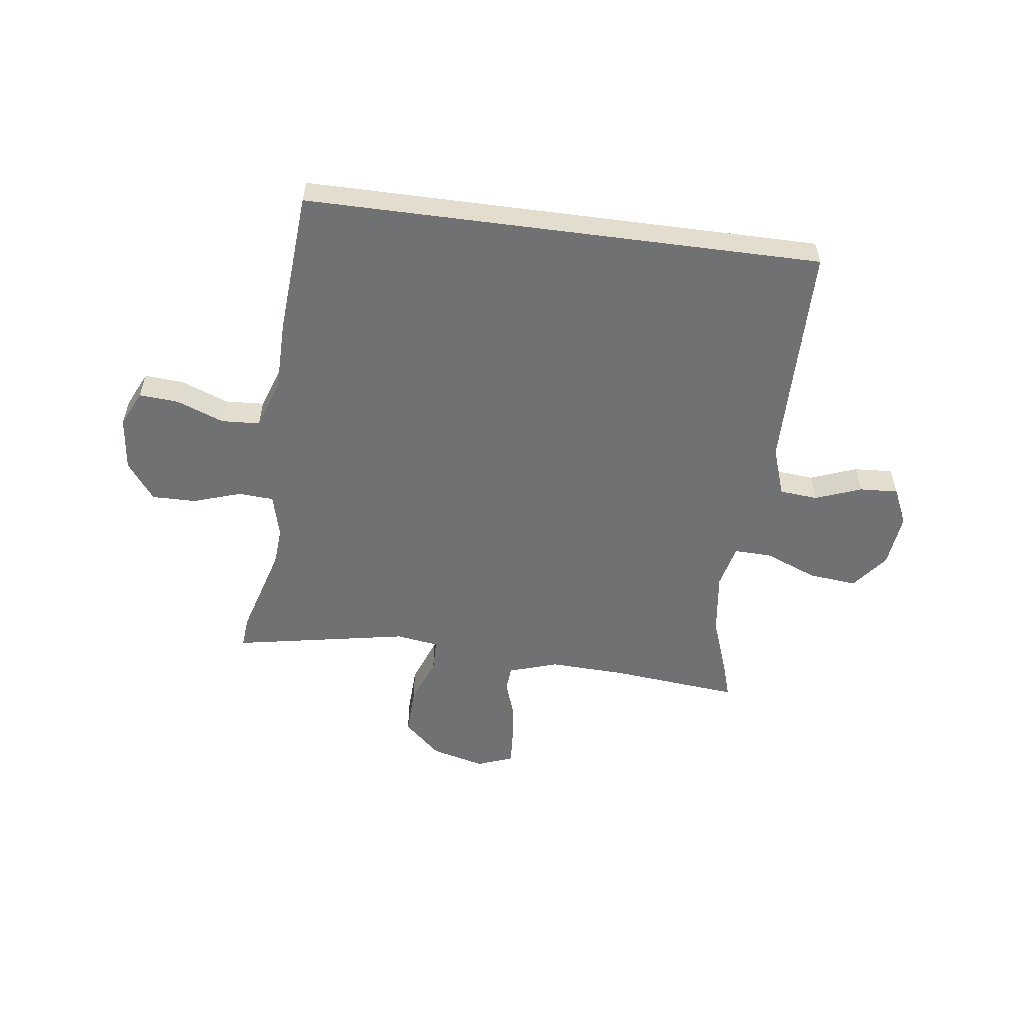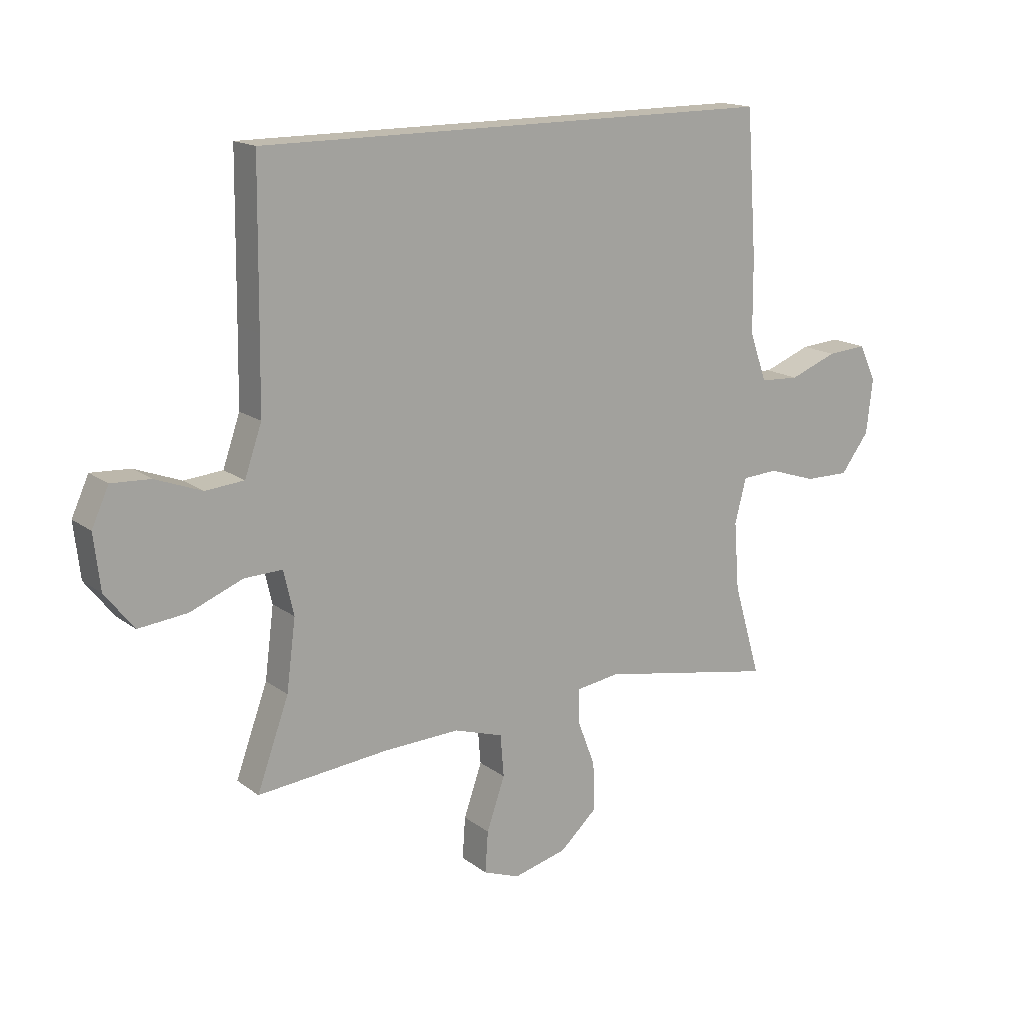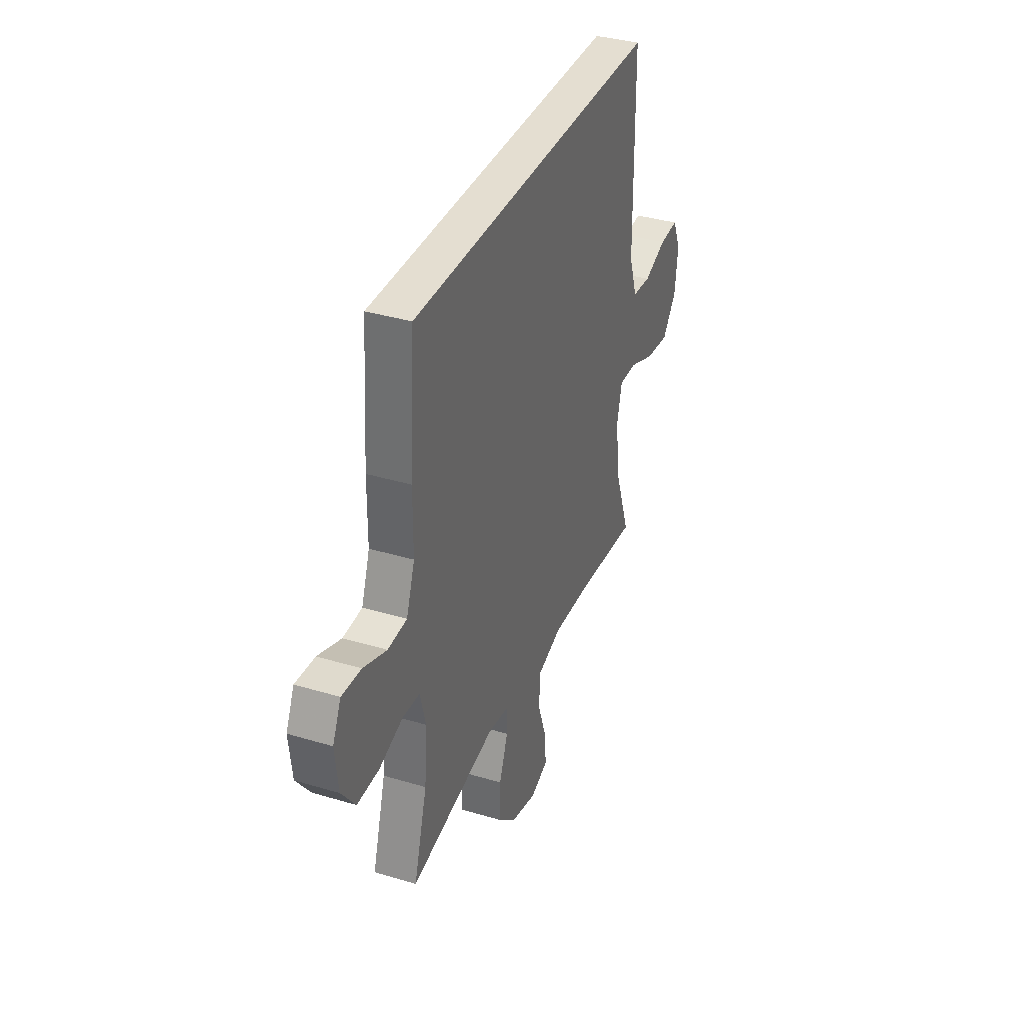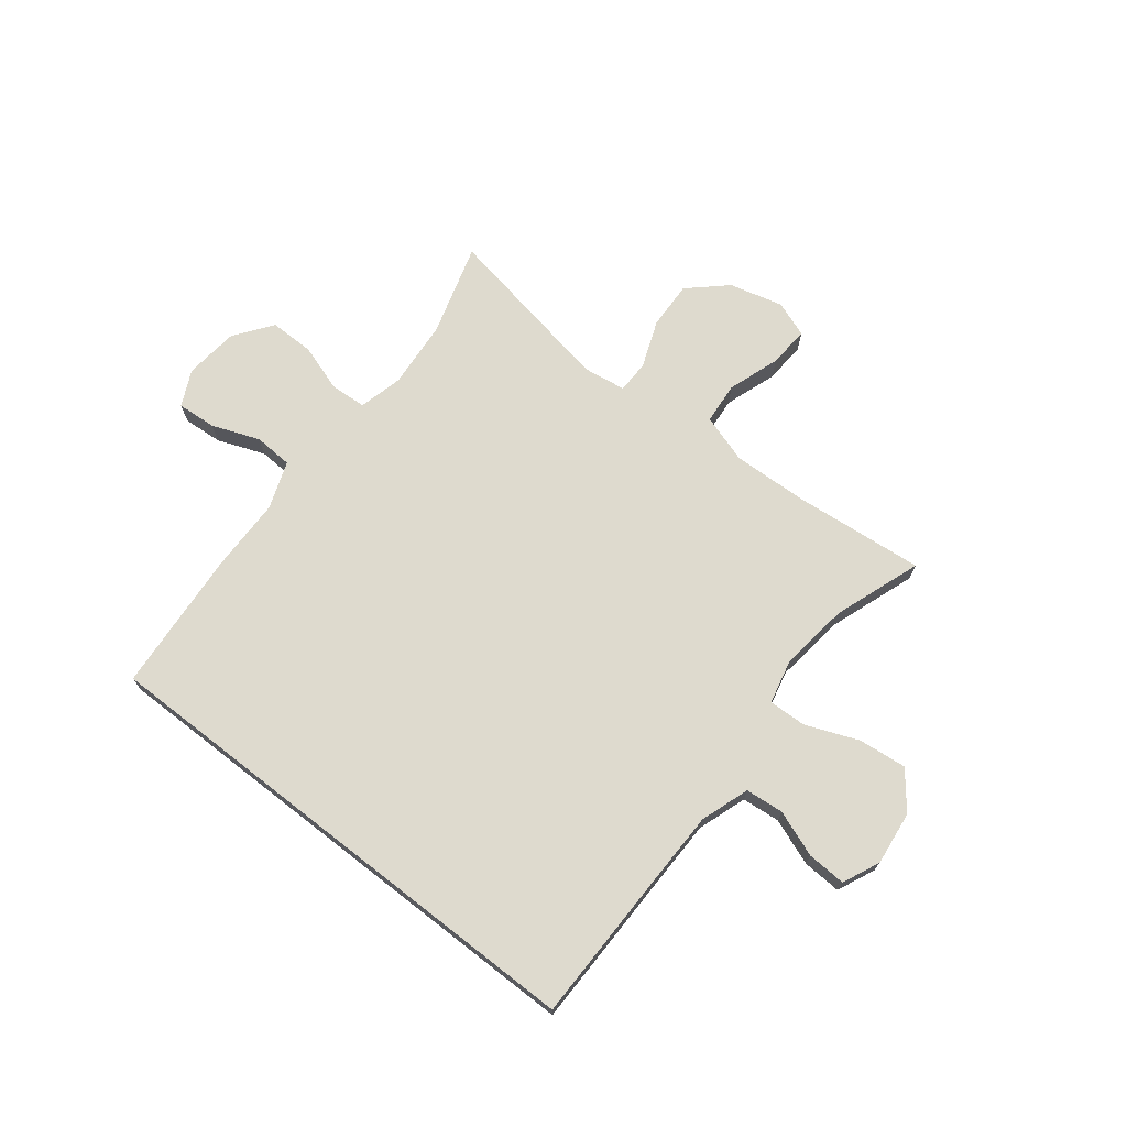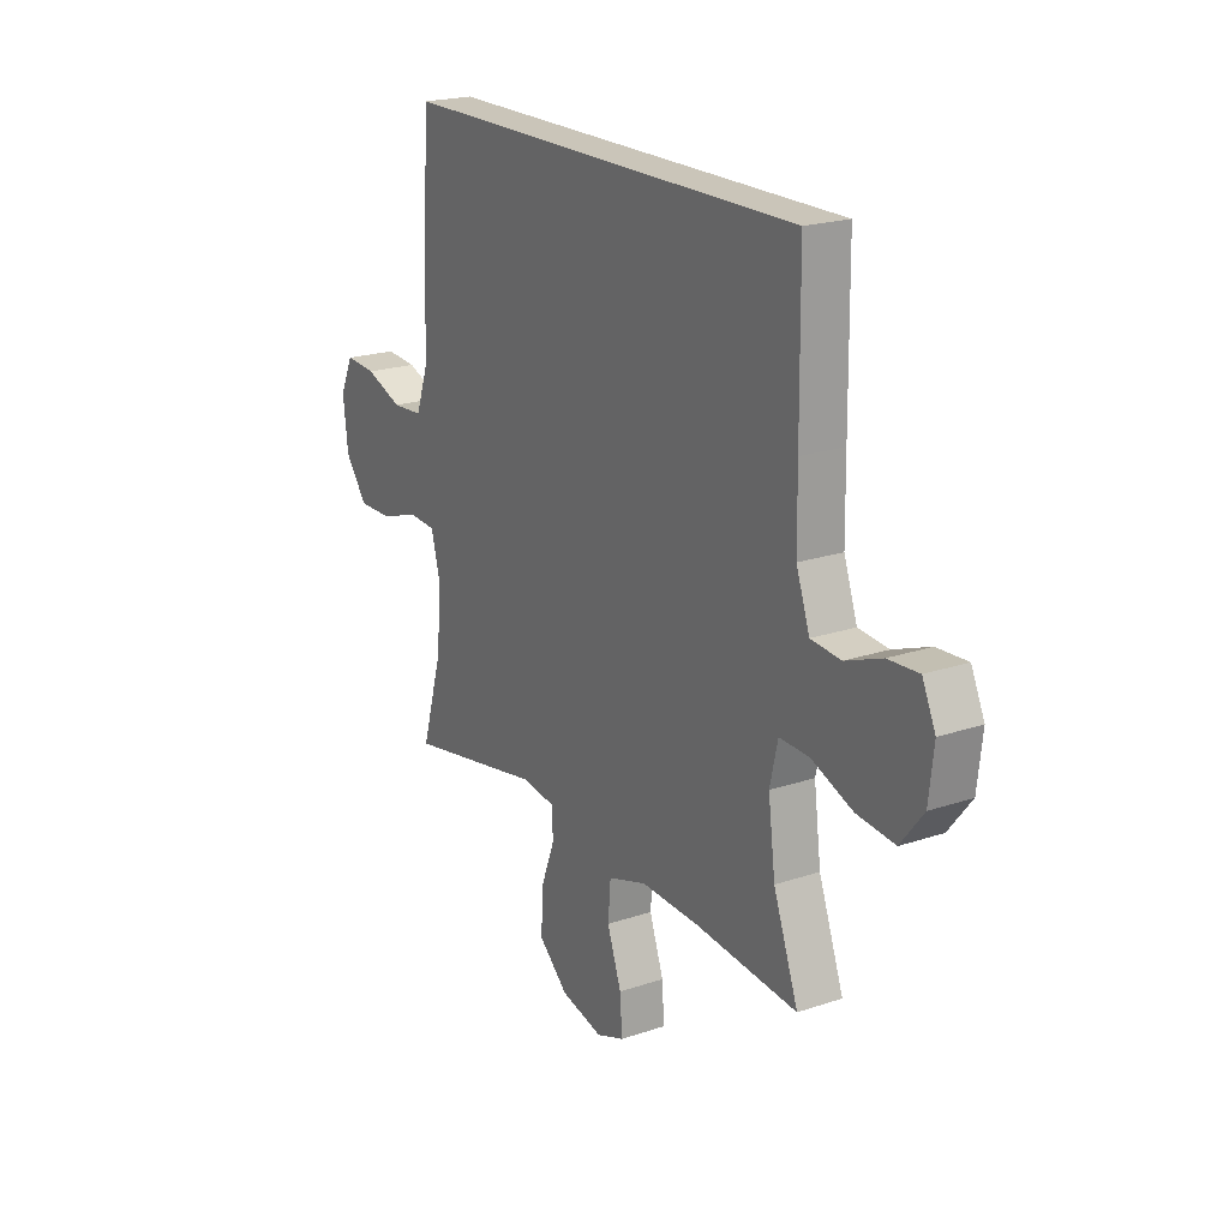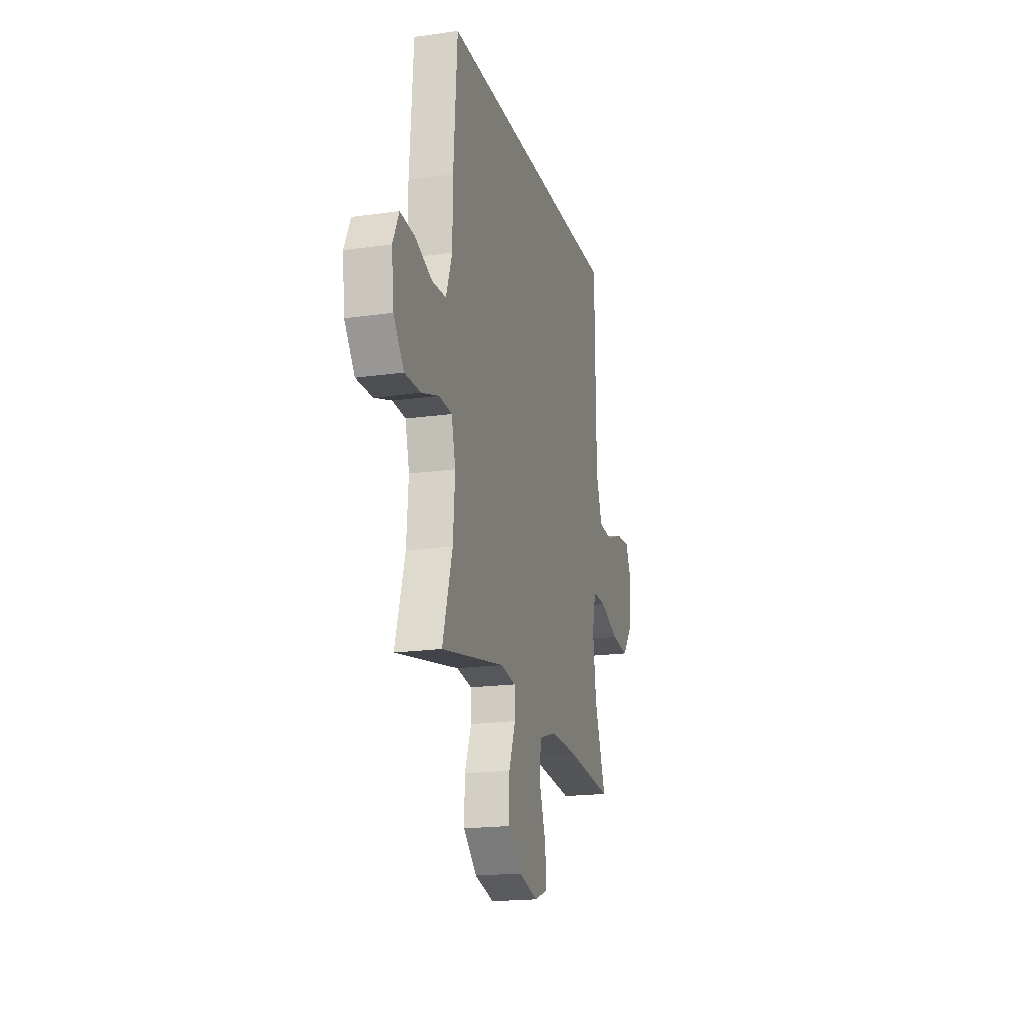
<metadata>
{"format":"obj","ext":"obj","renderer":"f3d","projection":"perspective","resolution":1024,"background":"white","views":[{"elev":-55.1,"azim":-7.5,"up":"+Y"},{"elev":16.1,"azim":145.9,"up":"+Z"},{"elev":36.4,"azim":-68.6,"up":"+Z"},{"elev":71.1,"azim":37.9,"up":"+Y"},{"elev":20.7,"azim":58.6,"up":"+Z"},{"elev":-18.8,"azim":-74.9,"up":"+Z"}]}
</metadata>
<code>
v -0.5 0.07 -0.5
v -0.452 0.07 -0.336
v -0.443 0.07 -0.216
v -0.463 0.07 -0.138
v -0.526 0.07 -0.134
v -0.611 0.07 -0.162
v -0.69 0.07 -0.163
v -0.74 0.07 -0.096
v -0.751 0.07 0
v -0.721 0.07 0.064
v -0.651 0.07 0.059
v -0.567 0.07 0.027
v -0.498 0.07 0.031
v -0.468 0.07 0.116
v -0.467 0.07 0.246
v -0.449 0.07 0.5
v 0.47 0.07 0.5
v 0.473 0.07 0.226
v 0.475 0.07 0.094
v 0.505 0.07 0.007
v 0.573 0.07 0.001
v 0.655 0.07 0.032
v 0.724 0.07 0.036
v 0.754 0.07 -0.03
v 0.743 0.07 -0.126
v 0.692 0.07 -0.191
v 0.606 0.07 -0.182
v 0.513 0.07 -0.145
v 0.446 0.07 -0.143
v 0.428 0.07 -0.221
v 0.444 0.07 -0.345
v 0.5 0.07 -0.5
v 0.269 0.07 -0.478
v 0.135 0.07 -0.473
v 0.048 0.07 -0.501
v 0.042 0.07 -0.575
v 0.074 0.07 -0.667
v 0.079 0.07 -0.74
v 0.015 0.07 -0.764
v -0.08 0.07 -0.74
v -0.146 0.07 -0.68
v -0.143 0.07 -0.595
v -0.111 0.07 -0.511
v -0.112 0.07 -0.453
v -0.188 0.07 -0.442
v -0.5 0 -0.5
v -0.452 0 -0.336
v -0.443 0 -0.216
v -0.463 0 -0.138
v -0.526 0 -0.134
v -0.611 0 -0.162
v -0.69 0 -0.163
v -0.74 0 -0.096
v -0.751 0 0
v -0.721 0 0.064
v -0.651 0 0.059
v -0.567 0 0.027
v -0.498 0 0.031
v -0.468 0 0.116
v -0.467 0 0.246
v -0.449 0 0.5
v 0.47 0 0.5
v 0.473 0 0.226
v 0.475 0 0.094
v 0.505 0 0.007
v 0.573 0 0.001
v 0.655 0 0.032
v 0.724 0 0.036
v 0.754 0 -0.03
v 0.743 0 -0.126
v 0.692 0 -0.191
v 0.606 0 -0.182
v 0.513 0 -0.145
v 0.446 0 -0.143
v 0.428 0 -0.221
v 0.444 0 -0.345
v 0.5 0 -0.5
v 0.269 0 -0.478
v 0.135 0 -0.473
v 0.048 0 -0.501
v 0.042 0 -0.575
v 0.074 0 -0.667
v 0.079 0 -0.74
v 0.015 0 -0.764
v -0.08 0 -0.74
v -0.146 0 -0.68
v -0.143 0 -0.595
v -0.111 0 -0.511
v -0.112 0 -0.453
v -0.188 0 -0.442
f 41 42 43
f 40 41 43
f 39 40 43
f 38 39 43
f 37 38 43
f 36 37 43
f 35 36 43 44
f 34 35 44
f 33 34 44 45
f 31 32 33
f 30 31 33 45
f 26 27 28
f 25 26 28
f 24 25 28
f 23 24 28
f 22 23 28
f 21 22 28
f 20 21 28 29
f 19 20 29
f 45 1 2
f 30 45 2
f 29 30 2
f 19 29 2
f 18 19 2
f 16 17 18
f 15 16 18
f 14 15 18
f 10 11 12
f 9 10 12
f 8 9 12
f 7 8 12
f 6 7 12
f 5 6 12
f 4 5 12 13
f 13 14 18
f 4 13 18
f 3 4 18
f 2 3 18
f 88 87 86
f 88 86 85
f 88 85 84
f 88 84 83
f 88 83 82
f 88 82 81
f 89 88 81 80
f 89 80 79
f 90 89 79 78
f 78 77 76
f 90 78 76 75
f 73 72 71
f 73 71 70
f 73 70 69
f 73 69 68
f 73 68 67
f 73 67 66
f 74 73 66 65
f 74 65 64
f 47 46 90
f 47 90 75
f 47 75 74
f 47 74 64
f 47 64 63
f 63 62 61
f 63 61 60
f 63 60 59
f 57 56 55
f 57 55 54
f 57 54 53
f 57 53 52
f 57 52 51
f 57 51 50
f 58 57 50 49
f 63 59 58
f 63 58 49
f 63 49 48
f 63 48 47
f 1 46 47 2
f 2 47 48 3
f 3 48 49 4
f 4 49 50 5
f 5 50 51 6
f 6 51 52 7
f 7 52 53 8
f 8 53 54 9
f 9 54 55 10
f 10 55 56 11
f 11 56 57 12
f 12 57 58 13
f 13 58 59 14
f 14 59 60 15
f 15 60 61 16
f 16 61 62 17
f 17 62 63 18
f 18 63 64 19
f 19 64 65 20
f 20 65 66 21
f 21 66 67 22
f 22 67 68 23
f 23 68 69 24
f 24 69 70 25
f 25 70 71 26
f 26 71 72 27
f 27 72 73 28
f 28 73 74 29
f 29 74 75 30
f 30 75 76 31
f 31 76 77 32
f 32 77 78 33
f 33 78 79 34
f 34 79 80 35
f 35 80 81 36
f 36 81 82 37
f 37 82 83 38
f 38 83 84 39
f 39 84 85 40
f 40 85 86 41
f 41 86 87 42
f 42 87 88 43
f 43 88 89 44
f 44 89 90 45
f 45 90 46 1

</code>
